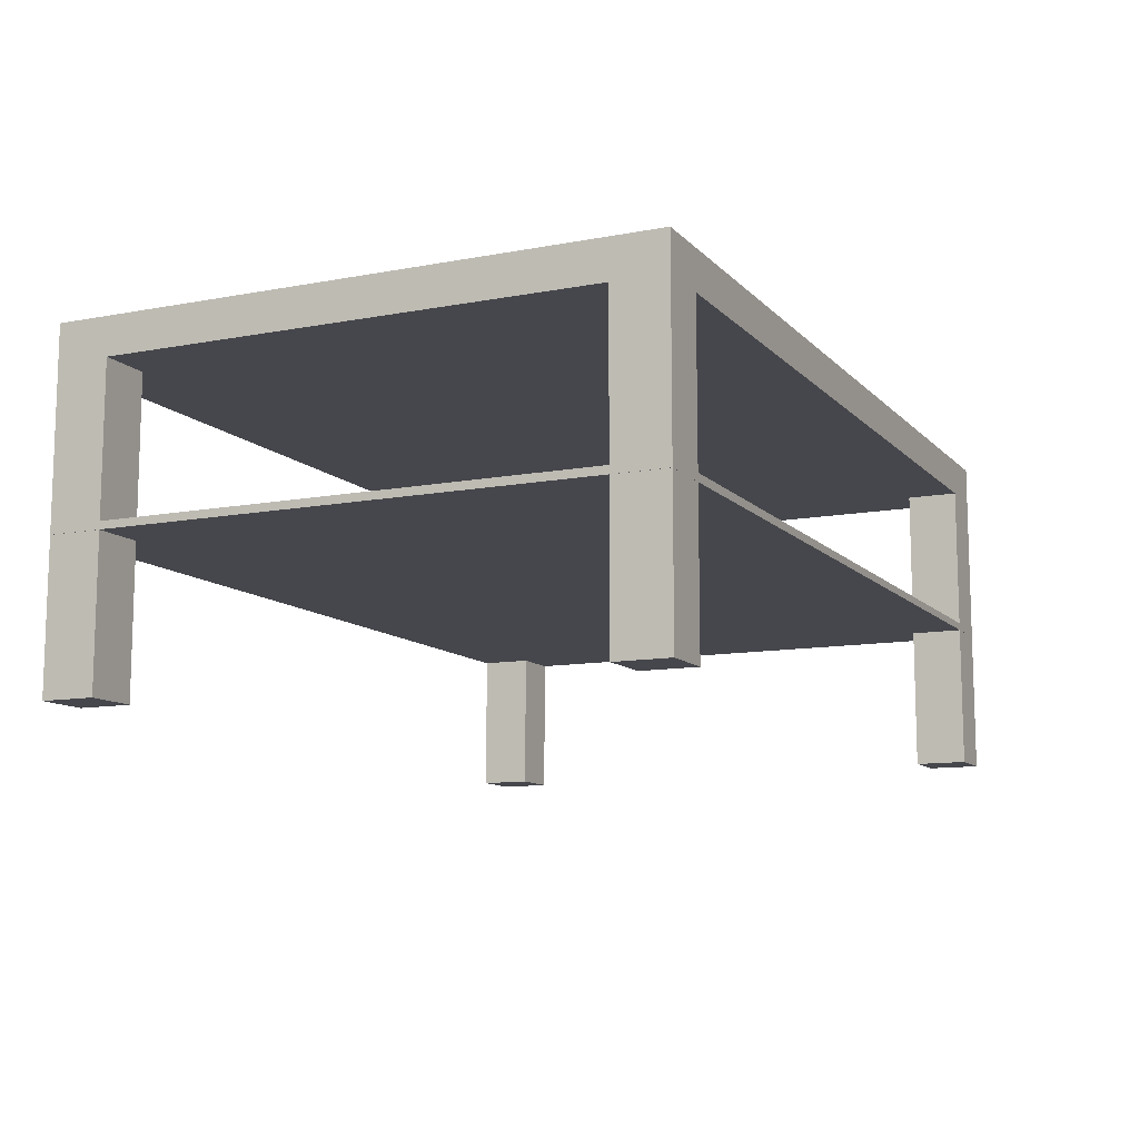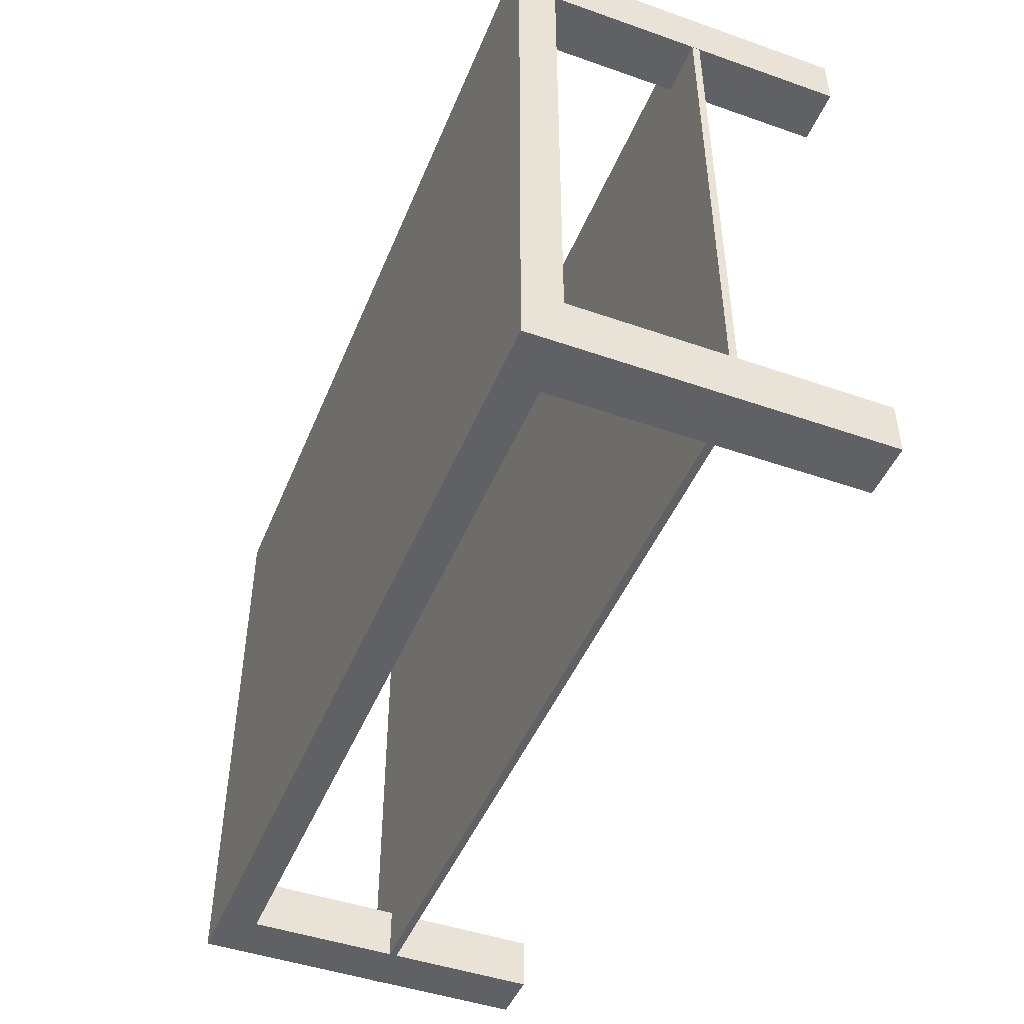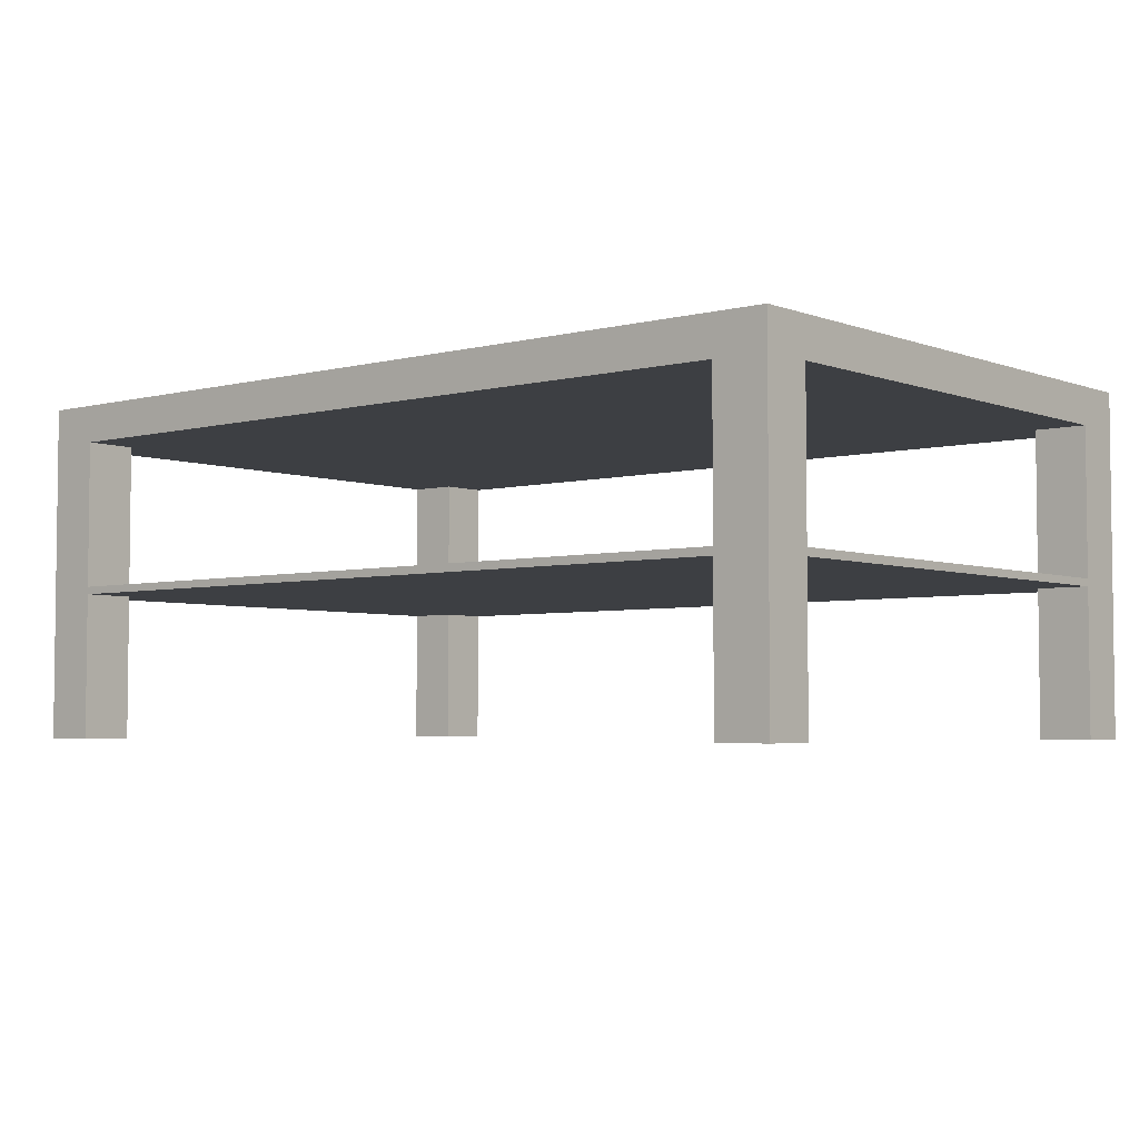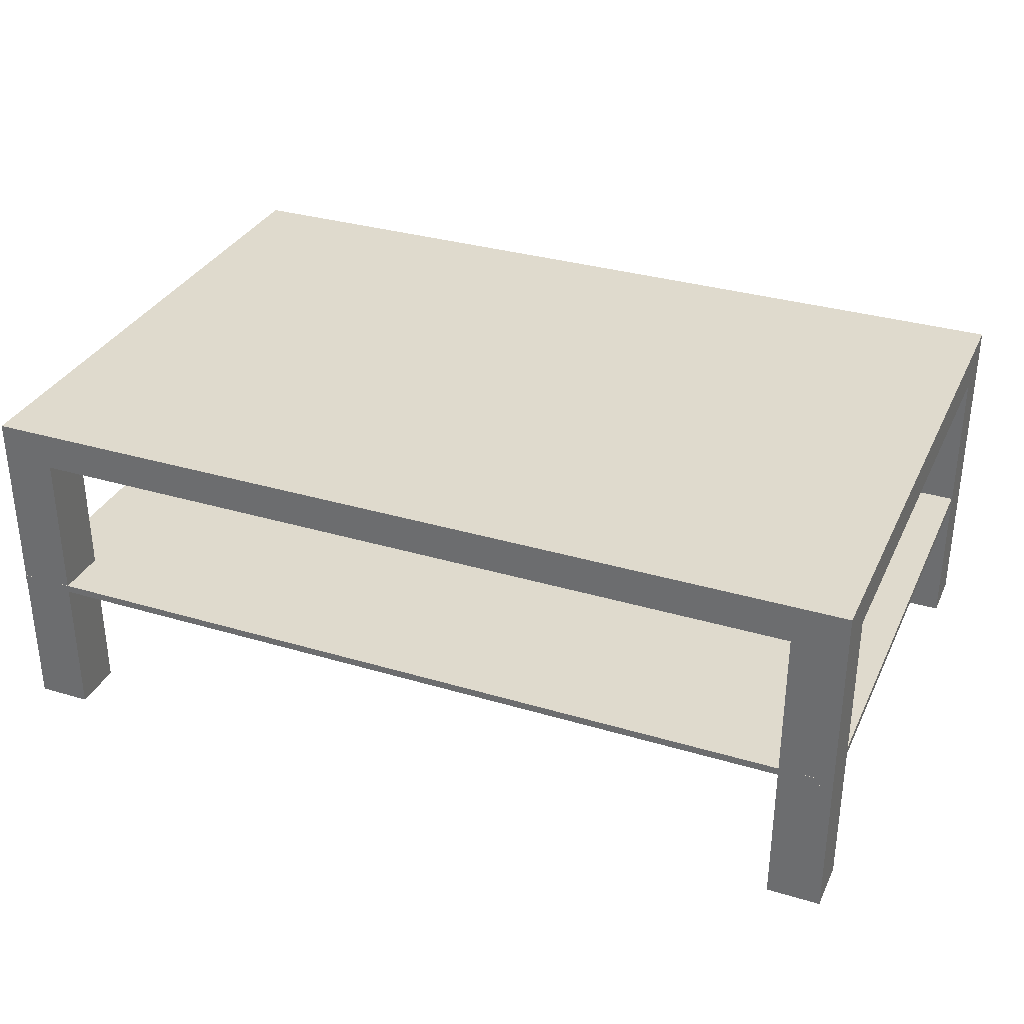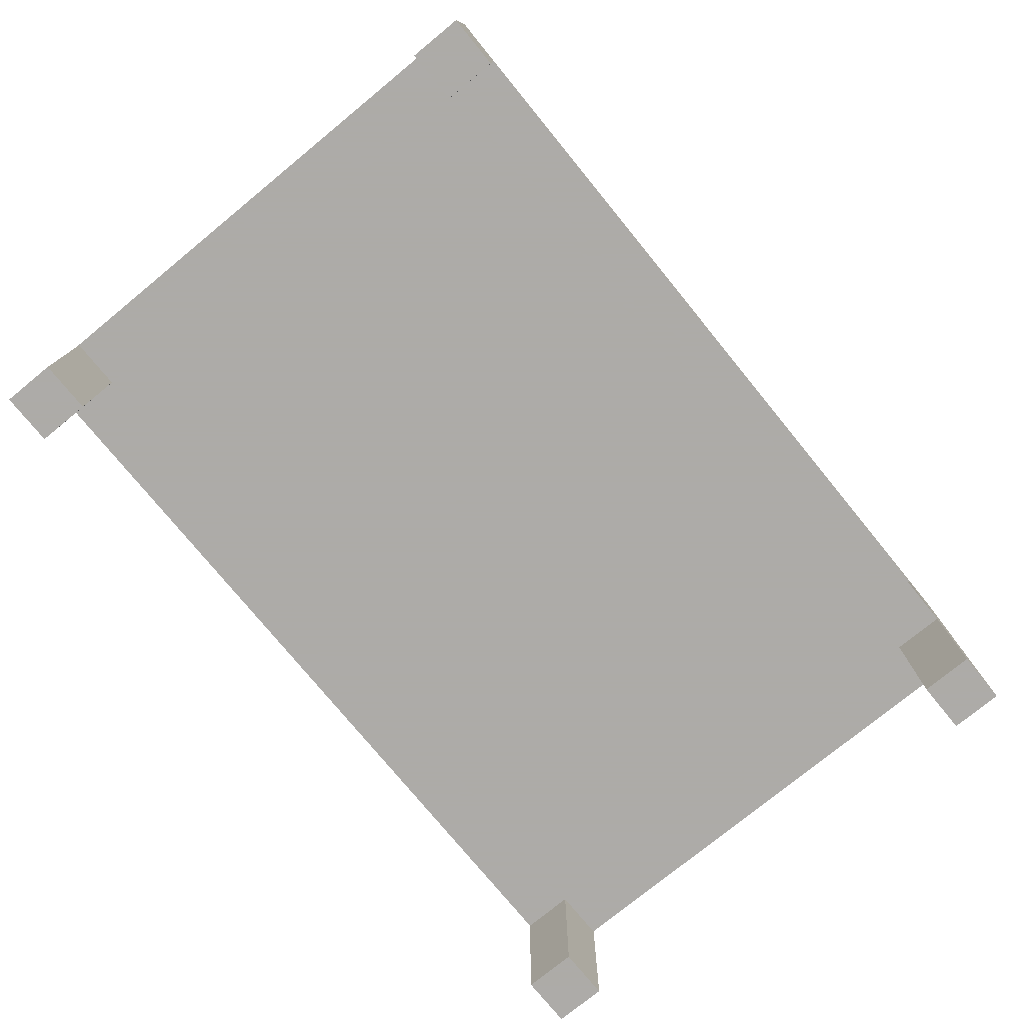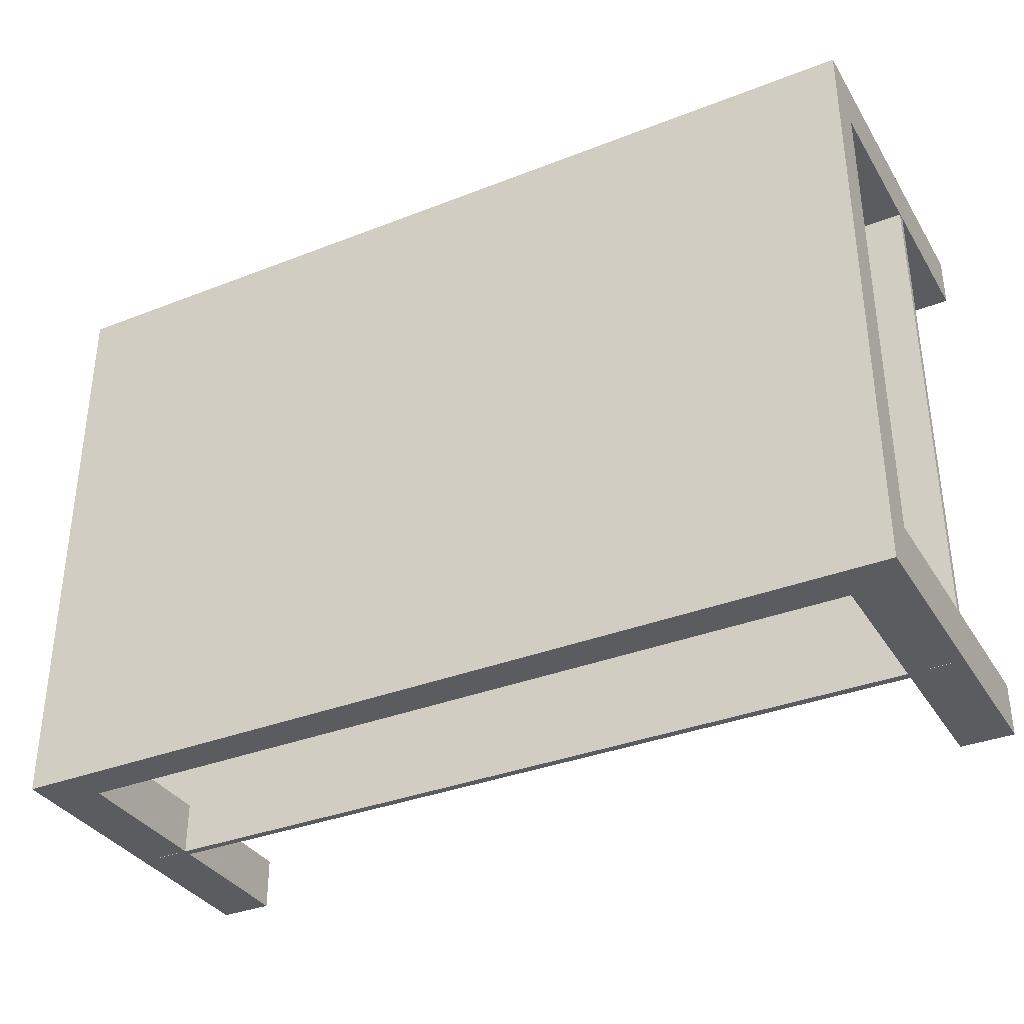
<metadata>
{"format":"obj","ext":"obj","renderer":"f3d","projection":"perspective","resolution":1024,"background":"white","views":[{"elev":-11.0,"azim":115.0,"up":"+Y"},{"elev":-46.4,"azim":-111.7,"up":"+Z"},{"elev":-4.1,"azim":-140.1,"up":"+Y"},{"elev":32.6,"azim":-157.5,"up":"+Y"},{"elev":-76.5,"azim":129.3,"up":"+Y"},{"elev":-34.9,"azim":-152.4,"up":"+Z"}]}
</metadata>
<code>
g MeshBody1
v 1180 204 -0.1425
v 1180 194 -0.1425
v 1181 194 -0.1425
v 1181 204 -0.1425
v 70 204 -0.1425
v 70 194 -0.1425
v 1110 194 -0.1425
v 1110 204 -0.1425
v 0.5149 194 -780
v 0.5149 204 -780
v 0.5149 204 -780.1
v 0.5149 194 -780.1
v 0.5149 204 -70
v 70 204 -70
v 1110 204 -70
v 1180 204 -70
v 1181 204 -780.1
v 70 204 -780
v 70 204 -710
v 0.5149 204 -710
v 1110 204 -710
v 1110 204 -780
v 1180 204 -780
v 1180 204 -710
v 1110 194 -780
v 1110 194 -710
v 1180 194 -710
v 1180 194 -780
v 70 194 -70
v 0.5149 194 -70
v 0.5149 194 -710
v 70 194 -710
v 70 194 -780
v 1181 194 -780.1
v 1180 194 -70
v 1110 194 -70
v 70 0 -70
v 0 0 -70
v 0 400 -70
v 70 400 -70
v 1110 0 -70
v 1110 0 0
v 1110 400 0
v 1110 400 -70
v 1180 0 -70
v 70 0 -710
v 70 0 -780
v 70 400 -780
v 70 400 -710
v 1180 0 -710
v 1180 0 -780
v 1110 0 -780
v 1110 400 -780
v 0 0 -780
v 0 450 -780
v 1180 450 -780
v 1110 0 -710
v 1180 400 -70
v 1180 0 0
v 70 400 0
v 0 400 -710
v 1110 400 -710
v 1180 400 -710
v 70 0 0
v 0 0 0
v 0 0 -710
v 1180 450 0
v 0 450 0
f 2 3 1
f 1 3 4
f 6 7 5
f 5 7 8
f 9 10 12
f 12 10 11
f 13 14 20
f 20 14 19
f 19 14 15
f 19 15 21
f 21 15 16
f 21 16 24
f 24 16 4
f 24 4 17
f 5 8 14
f 14 8 15
f 16 1 4
f 11 22 17
f 17 22 23
f 17 23 24
f 10 18 11
f 11 18 22
f 22 18 21
f 21 18 19
f 26 33 25
f 25 33 12
f 25 12 34
f 27 35 26
f 26 35 36
f 26 36 32
f 32 36 29
f 32 29 31
f 31 29 30
f 28 34 27
f 27 34 3
f 27 3 35
f 35 3 2
f 28 25 34
f 32 33 26
f 33 9 12
f 36 7 29
f 29 7 6
f 11 17 12
f 12 17 34
f 13 20 30
f 30 20 31
f 17 4 34
f 34 4 3
f 14 13 40
f 40 13 39
f 39 13 38
f 38 13 30
f 38 30 37
f 37 30 29
f 15 8 44
f 44 8 43
f 43 8 42
f 42 8 7
f 42 7 41
f 41 7 36
f 36 35 41
f 41 35 45
f 33 32 47
f 47 32 46
f 19 18 49
f 49 18 48
f 28 27 51
f 51 27 50
f 25 28 52
f 52 28 51
f 22 53 23
f 23 53 56
f 56 53 48
f 56 48 55
f 55 48 10
f 55 10 54
f 54 10 9
f 54 9 47
f 47 9 33
f 48 18 10
f 27 26 50
f 50 26 57
f 26 25 57
f 57 25 52
f 16 15 58
f 58 15 44
f 45 59 41
f 41 59 42
f 58 44 63
f 63 44 62
f 62 44 40
f 62 40 49
f 49 40 39
f 49 39 61
f 43 60 44
f 44 60 40
f 48 53 49
f 49 53 62
f 14 40 5
f 5 40 60
f 5 60 64
f 5 64 6
f 6 64 37
f 6 37 29
f 65 38 64
f 64 38 37
f 19 49 20
f 20 49 61
f 20 61 66
f 20 66 31
f 31 66 46
f 31 46 32
f 66 54 46
f 46 54 47
f 22 21 53
f 53 21 62
f 21 24 62
f 62 24 63
f 51 50 52
f 52 50 57
f 16 58 1
f 1 58 67
f 1 67 59
f 58 63 67
f 67 63 56
f 56 63 23
f 23 63 24
f 1 59 2
f 2 59 45
f 2 45 35
f 43 68 60
f 60 68 65
f 60 65 64
f 42 59 43
f 43 59 67
f 43 67 68
f 39 55 61
f 61 55 54
f 61 54 66
f 38 65 39
f 39 65 68
f 39 68 55
f 55 68 56
f 56 68 67

</code>
